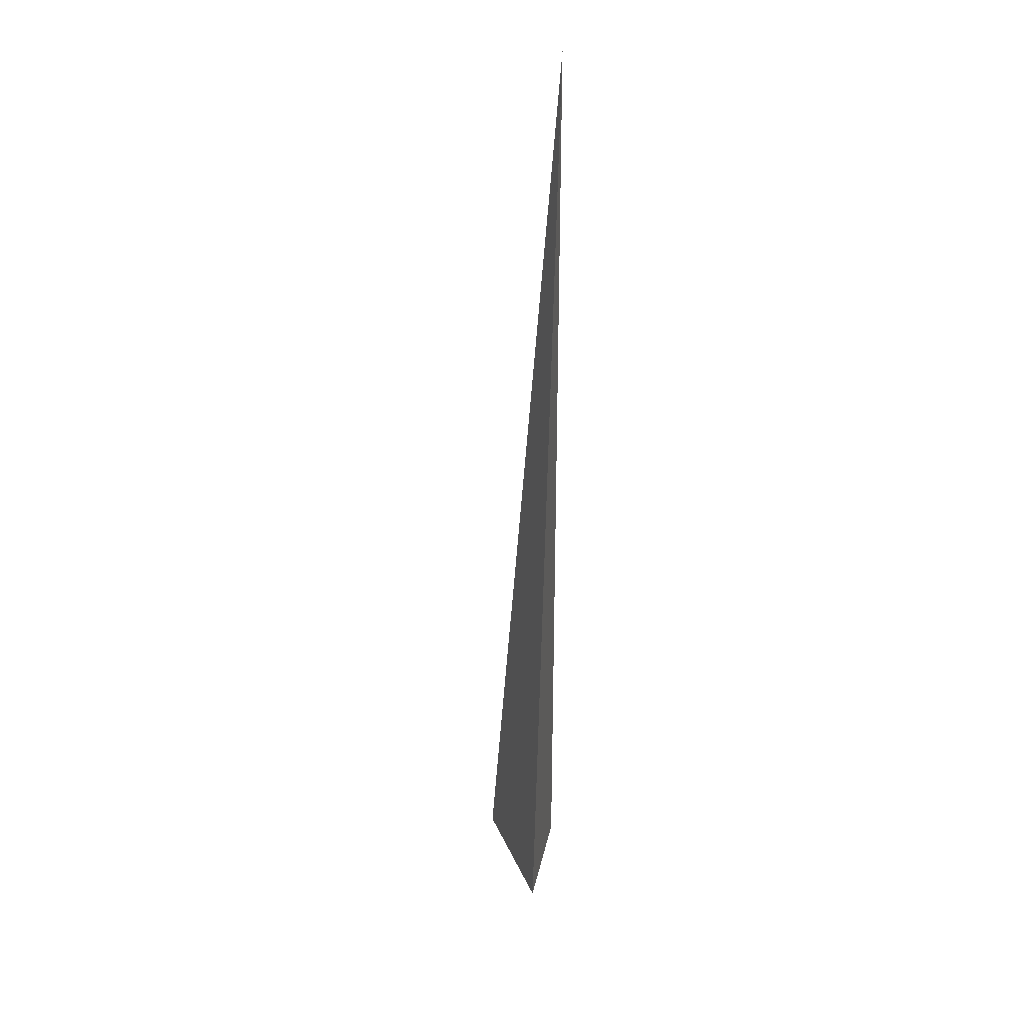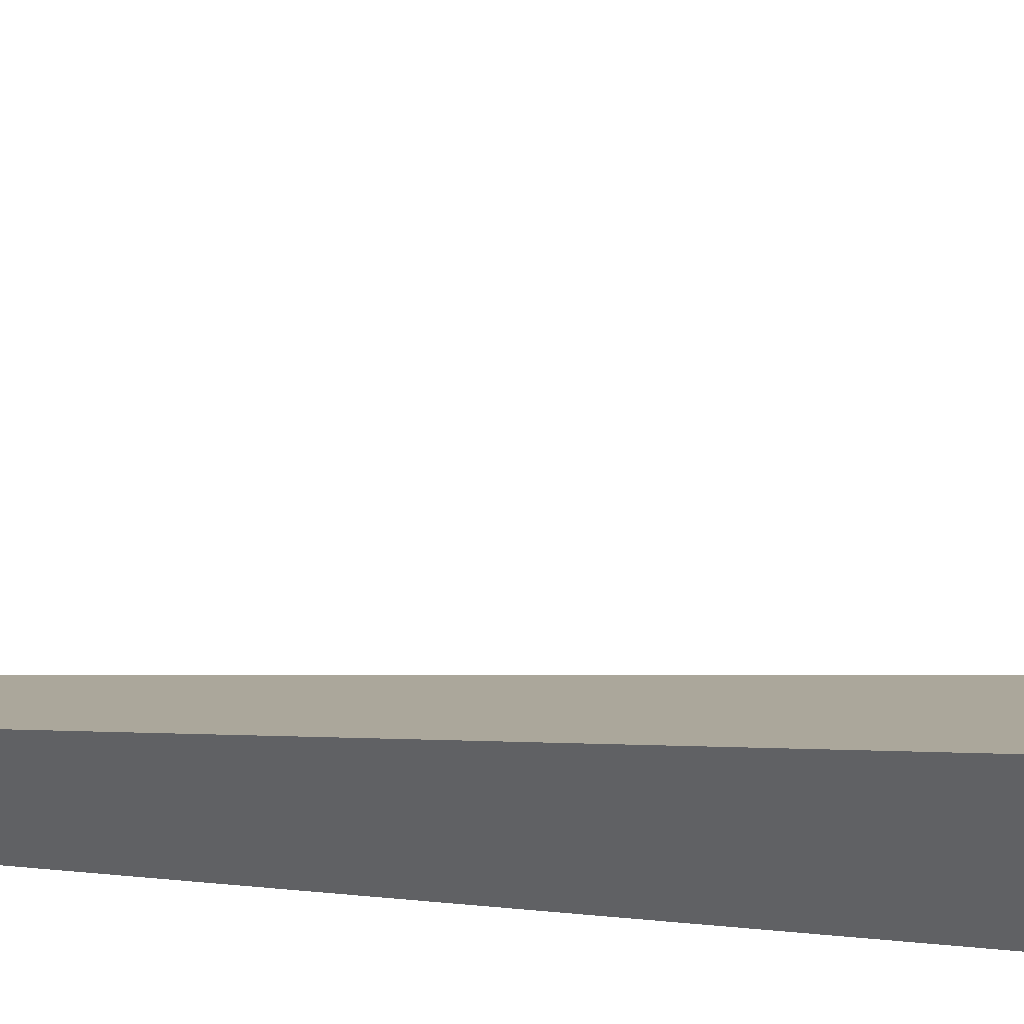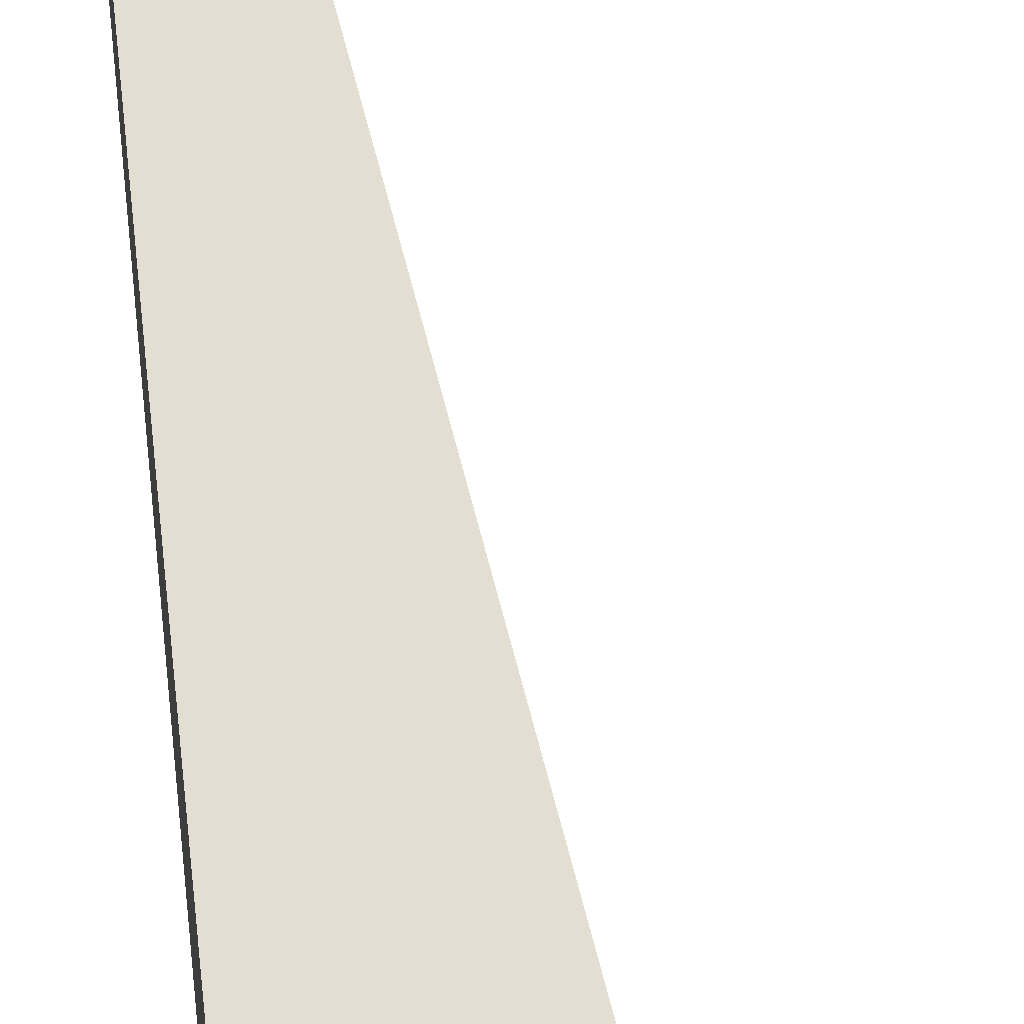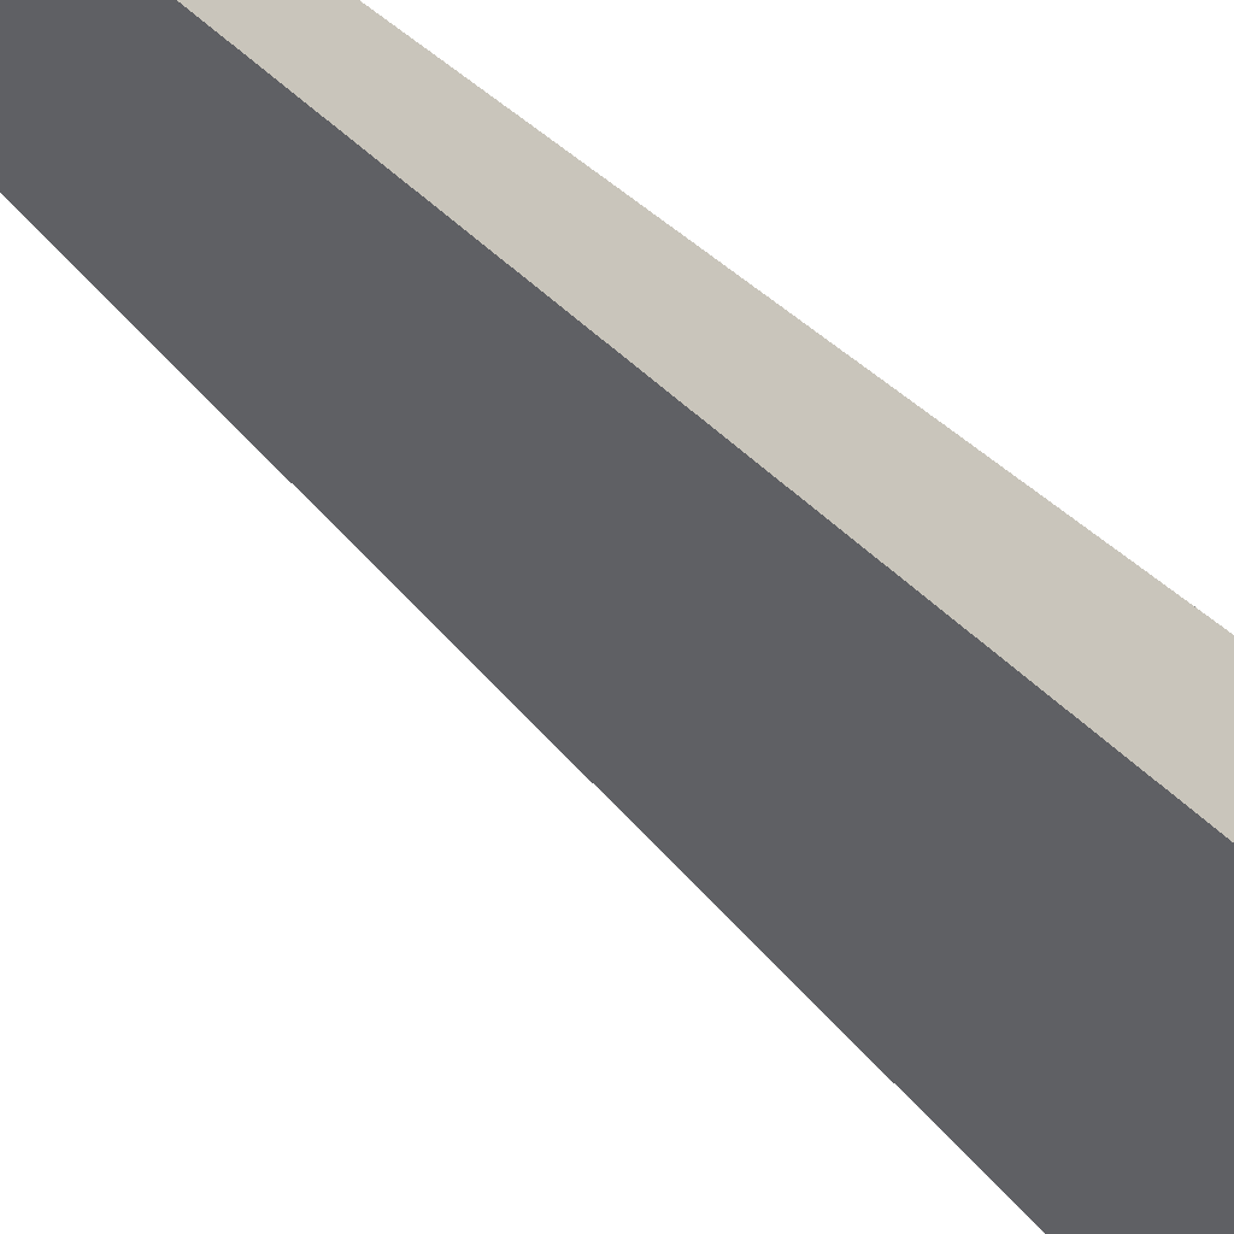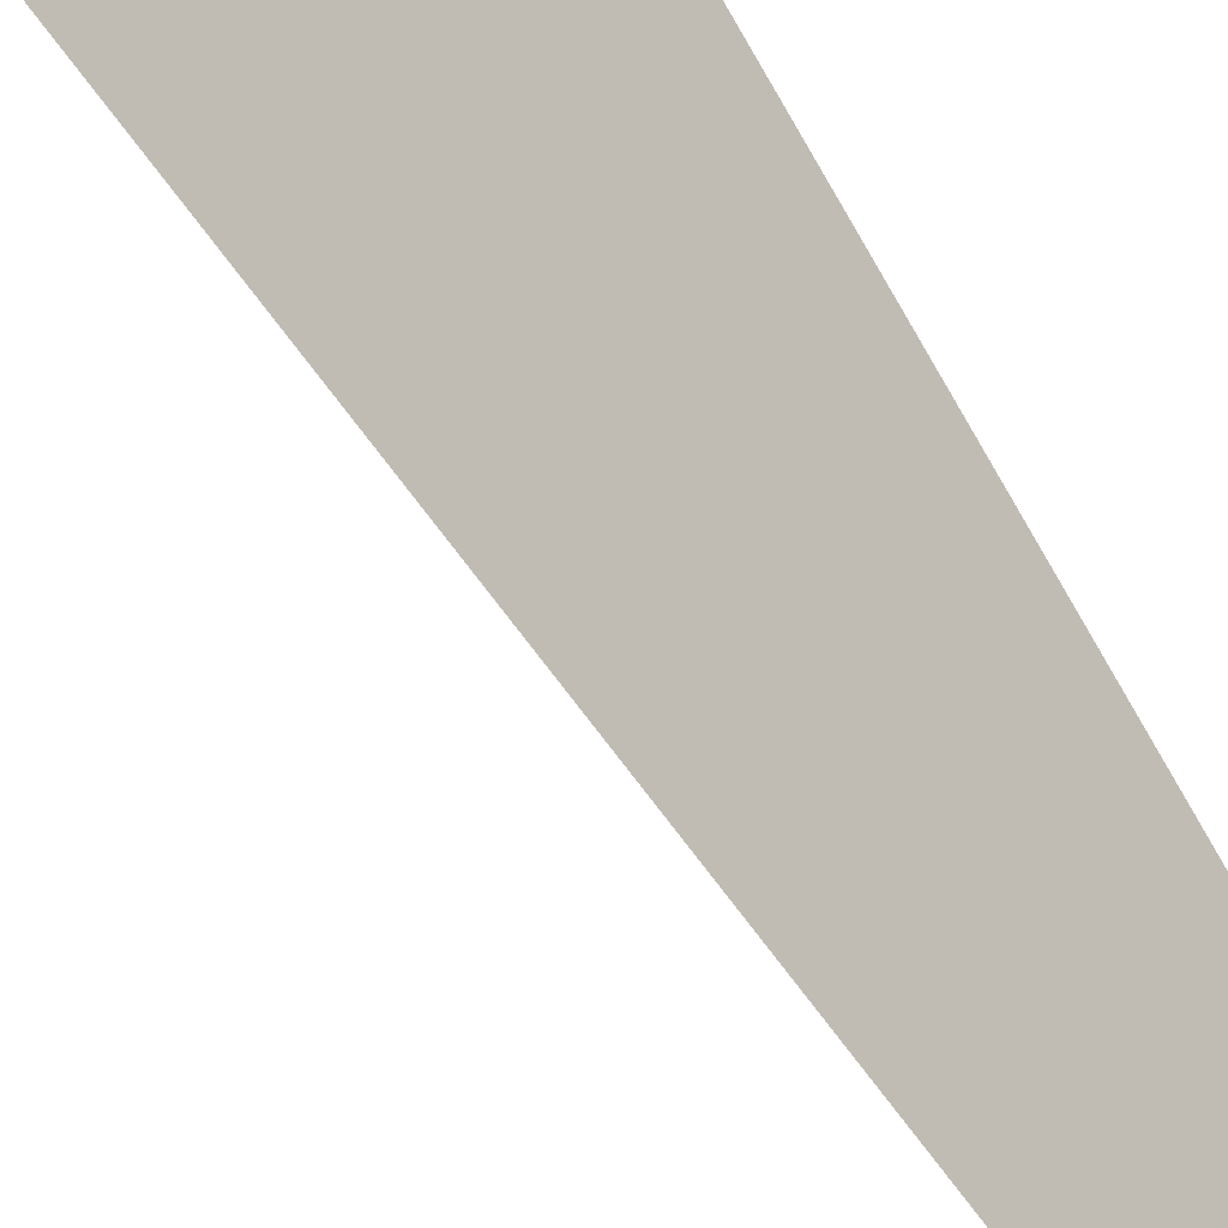
<metadata>
{"format":"obj","ext":"obj","renderer":"f3d","projection":"perspective","resolution":1024,"background":"white","views":[{"elev":30.5,"azim":101.5,"up":"+Y"},{"elev":39.8,"azim":-82.8,"up":"+Z"},{"elev":50.5,"azim":-5.0,"up":"+Z"},{"elev":-43.5,"azim":-138.6,"up":"+Z"},{"elev":57.0,"azim":153.6,"up":"+Z"}]}
</metadata>
<code>
v -0.04183 -0.3329 -0.02558
v 0.1255 -0.3329 -0.02558
v -0.04183 0.9988 -0.02558
v -0.04183 -0.3329 0.07675
v -0.04183 0.3329 -0.02558
v 0.04183 0.3329 -0.02558
v 0.04183 -0.3329 -0.02558
v 0.04183 -0.3329 0.02558
v -0.04183 -0.3329 0.02558
v -0.04183 0.3329 0.02558
v -0.04183 0 -0.02558
v 0 0 -0.02558
v 0 -0.3329 -0.02558
v -0.04183 0.6659 -0.02558
v 0 0.6659 -0.02558
v 0 0.3329 -0.02558
v 0.08366 0 -0.02558
v 0.08366 -0.3329 -0.02558
v 0.04183 0 -0.02558
v 0 -0.3329 -1.735e-18
v -0.04183 -0.3329 -1.735e-18
v 0.08366 -0.3329 -1.735e-18
v 0.04183 -0.3329 -1.735e-18
v 0 -0.3329 0.05116
v -0.04183 -0.3329 0.05116
v 0 -0.3329 0.02558
v -0.04183 0.3329 -1.735e-18
v -0.04183 0.6659 -1.735e-18
v -0.04183 0 -1.735e-18
v -0.04183 0 0.05116
v -0.04183 0 0.02558
v 0.04183 0 -1.735e-18
v 0 0.3329 -1.735e-18
v 0 0 0.02558
v -0.04183 -0.1665 -0.02558
v -0.02092 -0.1665 -0.02558
v -0.02092 -0.3329 -0.02558
v -0.04183 0.1665 -0.02558
v -0.02092 0.1665 -0.02558
v -0.02092 0 -0.02558
v 0.02092 -0.1665 -0.02558
v 0.02092 -0.3329 -0.02558
v 0 -0.1665 -0.02558
v -0.04183 0.4994 -0.02558
v -0.02092 0.4994 -0.02558
v -0.02092 0.3329 -0.02558
v -0.04183 0.8323 -0.02558
v -0.02092 0.8323 -0.02558
v -0.02092 0.6659 -0.02558
v 0.02092 0.4994 -0.02558
v 0.02092 0.3329 -0.02558
v 0 0.4994 -0.02558
v 0.06275 0.1665 -0.02558
v 0.06275 0 -0.02558
v 0.04183 0.1665 -0.02558
v 0.1046 -0.1665 -0.02558
v 0.1046 -0.3329 -0.02558
v 0.08366 -0.1665 -0.02558
v 0.06275 -0.3329 -0.02558
v 0.04183 -0.1665 -0.02558
v 0.06275 -0.1665 -0.02558
v 0 0.1665 -0.02558
v 0.02092 0.1665 -0.02558
v 0.02092 0 -0.02558
v -0.02092 -0.3329 -0.01279
v -0.04183 -0.3329 -0.01279
v 0.02092 -0.3329 -0.01279
v 0 -0.3329 -0.01279
v -0.02092 -0.3329 0.01279
v -0.04183 -0.3329 0.01279
v -0.02092 -0.3329 -1.735e-18
v 0.06275 -0.3329 -0.01279
v 0.04183 -0.3329 -0.01279
v 0.1046 -0.3329 -0.01279
v 0.08366 -0.3329 -0.01279
v 0.06275 -0.3329 0.01279
v 0.04183 -0.3329 0.01279
v 0.06275 -0.3329 -1.735e-18
v 0.02092 -0.3329 0.03837
v 0 -0.3329 0.03837
v 0.02092 -0.3329 0.02558
v -0.02092 -0.3329 0.06396
v -0.04183 -0.3329 0.06396
v -0.02092 -0.3329 0.05116
v -0.04183 -0.3329 0.03837
v -0.02092 -0.3329 0.02558
v -0.02092 -0.3329 0.03837
v 0.02092 -0.3329 -1.735e-18
v 0.02092 -0.3329 0.01279
v 0 -0.3329 0.01279
v -0.04183 0.6659 -0.01279
v -0.04183 0.8323 -0.01279
v -0.04183 0.3329 -0.01279
v -0.04183 0.4994 -0.01279
v -0.04183 0.3329 0.01279
v -0.04183 0.4994 0.01279
v -0.04183 0.4994 -1.735e-18
v -0.04183 0 -0.01279
v -0.04183 0.1665 -0.01279
v -0.04183 -0.1665 -0.01279
v -0.04183 -0.1665 0.01279
v -0.04183 -0.1665 -1.735e-18
v -0.04183 -0.1665 0.03837
v -0.04183 -0.1665 0.02558
v -0.04183 -0.1665 0.06396
v -0.04183 -0.1665 0.05116
v -0.04183 0.1665 0.03837
v -0.04183 0.1665 0.02558
v -0.04183 0 0.03837
v -0.04183 0.1665 -1.735e-18
v -0.04183 0 0.01279
v -0.04183 0.1665 0.01279
v 0.08366 -0.1665 -0.01279
v 0.04183 0.1665 -0.01279
v 0.06275 0 -0.01279
v 0.04183 -0.1665 0.01279
v 0.06275 -0.1665 -1.735e-18
v 0 0.4994 -0.01279
v 0.02092 0.3329 -0.01279
v -0.02092 0.6659 -0.01279
v -0.02092 0.3329 0.01279
v -0.02092 0.4994 -1.735e-18
v -0.02092 0 0.03837
v -0.02092 0.1665 0.02558
v -0.02092 -0.1665 0.05116
v 0.02092 -0.1665 0.02558
v 0 -0.1665 0.03837
v 0.02092 0.1665 -1.735e-18
v 0 0.1665 0.01279
v 0.02092 0 0.01279
f 1 35 37
f 35 11 36
f 36 13 37
f 35 36 37
f 11 38 40
f 38 5 39
f 39 12 40
f 38 39 40
f 12 41 43
f 41 7 42
f 42 13 43
f 41 42 43
f 11 40 36
f 40 12 43
f 43 13 36
f 40 43 36
f 5 44 46
f 44 14 45
f 45 16 46
f 44 45 46
f 14 47 49
f 47 3 48
f 48 15 49
f 47 48 49
f 15 50 52
f 50 6 51
f 51 16 52
f 50 51 52
f 14 49 45
f 49 15 52
f 52 16 45
f 49 52 45
f 6 53 55
f 53 17 54
f 54 19 55
f 53 54 55
f 17 56 58
f 56 2 57
f 57 18 58
f 56 57 58
f 18 59 61
f 59 7 60
f 60 19 61
f 59 60 61
f 17 58 54
f 58 18 61
f 61 19 54
f 58 61 54
f 5 46 39
f 46 16 62
f 62 12 39
f 46 62 39
f 16 51 63
f 51 6 55
f 55 19 63
f 51 55 63
f 19 60 64
f 60 7 41
f 41 12 64
f 60 41 64
f 16 63 62
f 63 19 64
f 64 12 62
f 63 64 62
f 1 37 66
f 37 13 65
f 65 21 66
f 37 65 66
f 13 42 68
f 42 7 67
f 67 20 68
f 42 67 68
f 20 69 71
f 69 9 70
f 70 21 71
f 69 70 71
f 13 68 65
f 68 20 71
f 71 21 65
f 68 71 65
f 7 59 73
f 59 18 72
f 72 23 73
f 59 72 73
f 18 57 75
f 57 2 74
f 74 22 75
f 57 74 75
f 22 76 78
f 76 8 77
f 77 23 78
f 76 77 78
f 18 75 72
f 75 22 78
f 78 23 72
f 75 78 72
f 8 79 81
f 79 24 80
f 80 26 81
f 79 80 81
f 24 82 84
f 82 4 83
f 83 25 84
f 82 83 84
f 25 85 87
f 85 9 86
f 86 26 87
f 85 86 87
f 24 84 80
f 84 25 87
f 87 26 80
f 84 87 80
f 7 73 67
f 73 23 88
f 88 20 67
f 73 88 67
f 23 77 89
f 77 8 81
f 81 26 89
f 77 81 89
f 26 86 90
f 86 9 69
f 69 20 90
f 86 69 90
f 23 89 88
f 89 26 90
f 90 20 88
f 89 90 88
f 3 47 92
f 47 14 91
f 91 28 92
f 47 91 92
f 14 44 94
f 44 5 93
f 93 27 94
f 44 93 94
f 27 95 97
f 95 10 96
f 96 28 97
f 95 96 97
f 14 94 91
f 94 27 97
f 97 28 91
f 94 97 91
f 5 38 99
f 38 11 98
f 98 29 99
f 38 98 99
f 11 35 100
f 35 1 66
f 66 21 100
f 35 66 100
f 21 70 102
f 70 9 101
f 101 29 102
f 70 101 102
f 11 100 98
f 100 21 102
f 102 29 98
f 100 102 98
f 9 85 104
f 85 25 103
f 103 31 104
f 85 103 104
f 25 83 106
f 83 4 105
f 105 30 106
f 83 105 106
f 30 107 109
f 107 10 108
f 108 31 109
f 107 108 109
f 25 106 103
f 106 30 109
f 109 31 103
f 106 109 103
f 5 99 93
f 99 29 110
f 110 27 93
f 99 110 93
f 29 101 111
f 101 9 104
f 104 31 111
f 101 104 111
f 31 108 112
f 108 10 95
f 95 27 112
f 108 95 112
f 29 111 110
f 111 31 112
f 112 27 110
f 111 112 110
f 2 56 74
f 56 17 113
f 113 22 74
f 56 113 74
f 17 53 115
f 53 6 114
f 114 32 115
f 53 114 115
f 32 116 117
f 116 8 76
f 76 22 117
f 116 76 117
f 17 115 113
f 115 32 117
f 117 22 113
f 115 117 113
f 6 50 119
f 50 15 118
f 118 33 119
f 50 118 119
f 15 48 120
f 48 3 92
f 92 28 120
f 48 92 120
f 28 96 122
f 96 10 121
f 121 33 122
f 96 121 122
f 15 120 118
f 120 28 122
f 122 33 118
f 120 122 118
f 10 107 124
f 107 30 123
f 123 34 124
f 107 123 124
f 30 105 125
f 105 4 82
f 82 24 125
f 105 82 125
f 24 79 127
f 79 8 126
f 126 34 127
f 79 126 127
f 30 125 123
f 125 24 127
f 127 34 123
f 125 127 123
f 6 119 114
f 119 33 128
f 128 32 114
f 119 128 114
f 33 121 129
f 121 10 124
f 124 34 129
f 121 124 129
f 34 126 130
f 126 8 116
f 116 32 130
f 126 116 130
f 33 129 128
f 129 34 130
f 130 32 128
f 129 130 128

</code>
